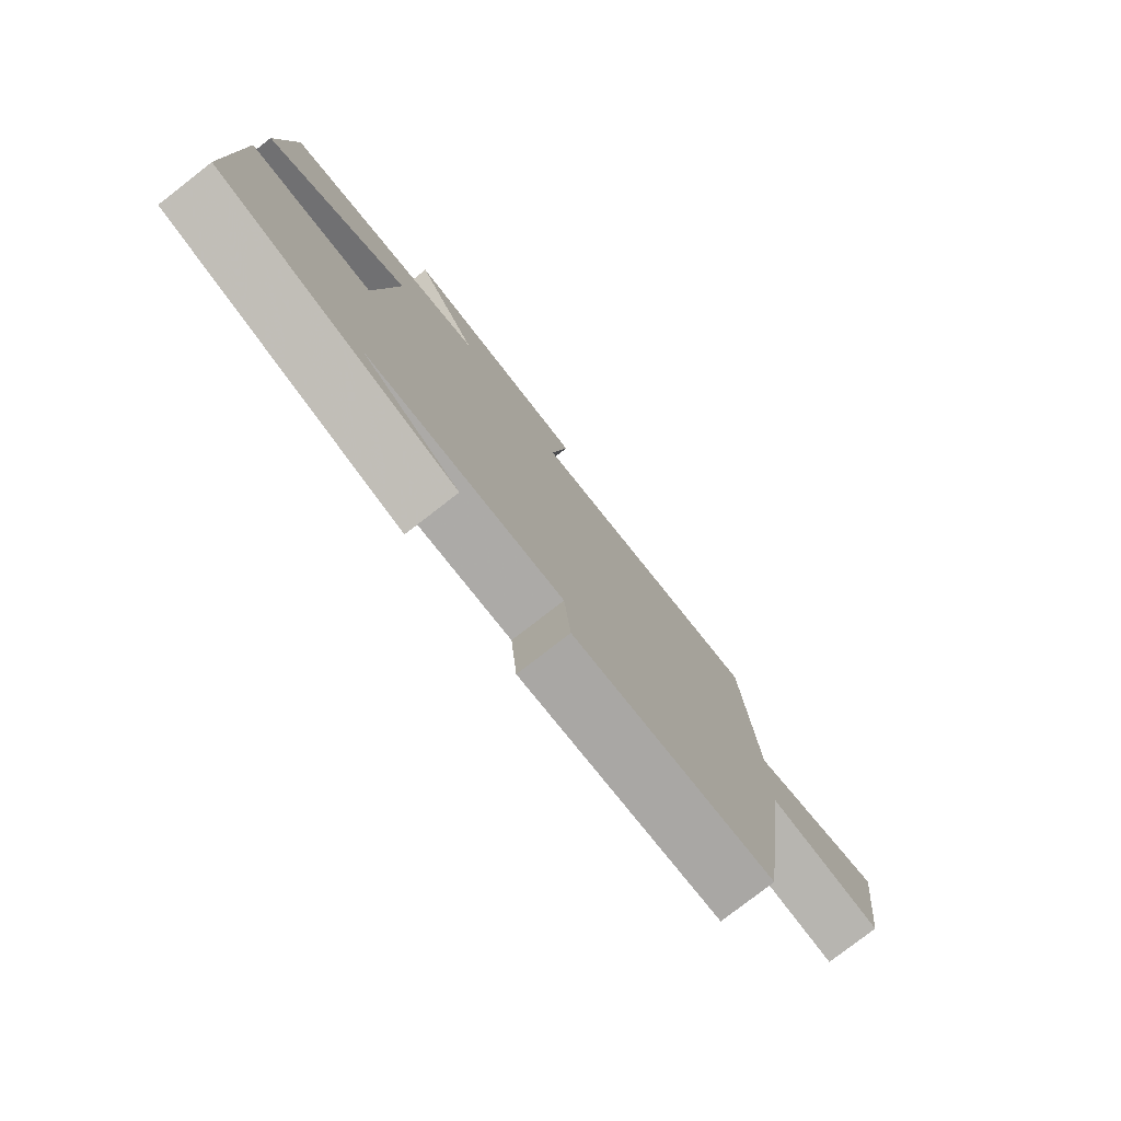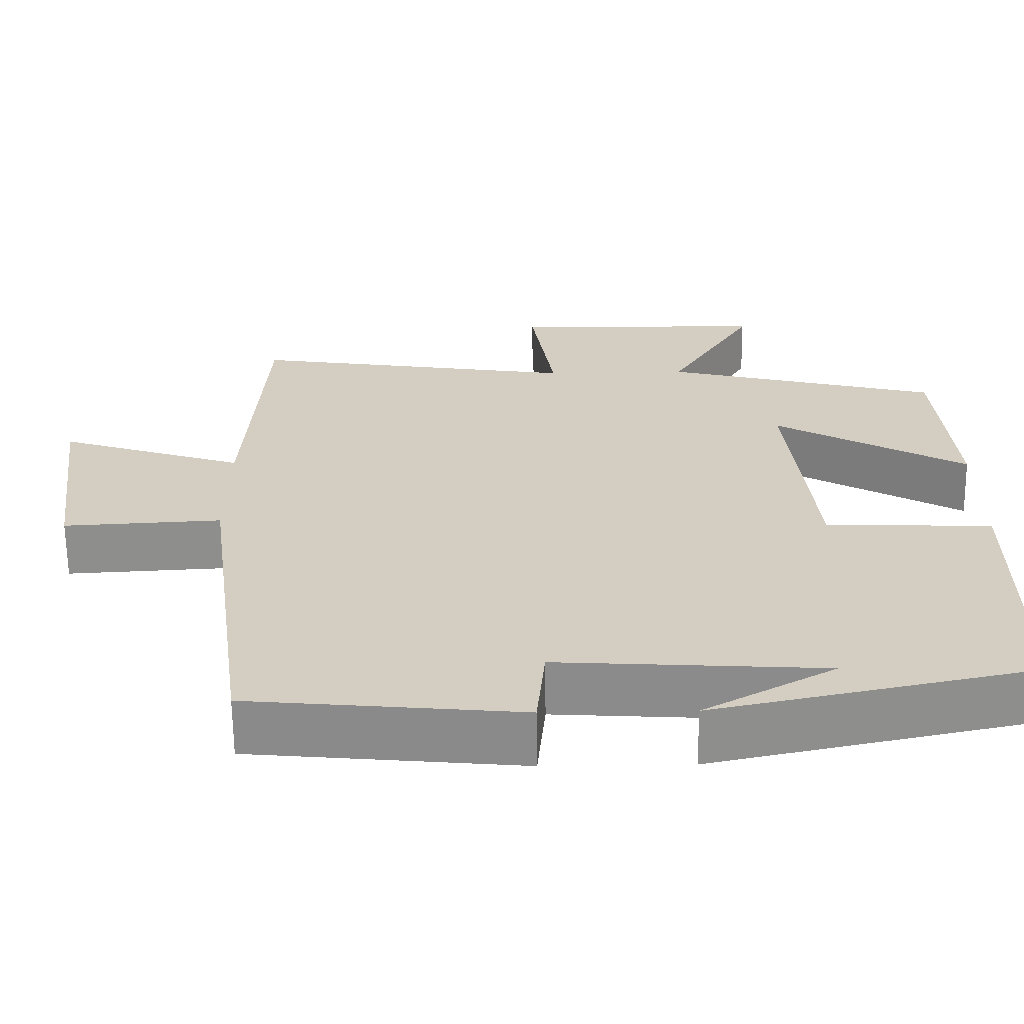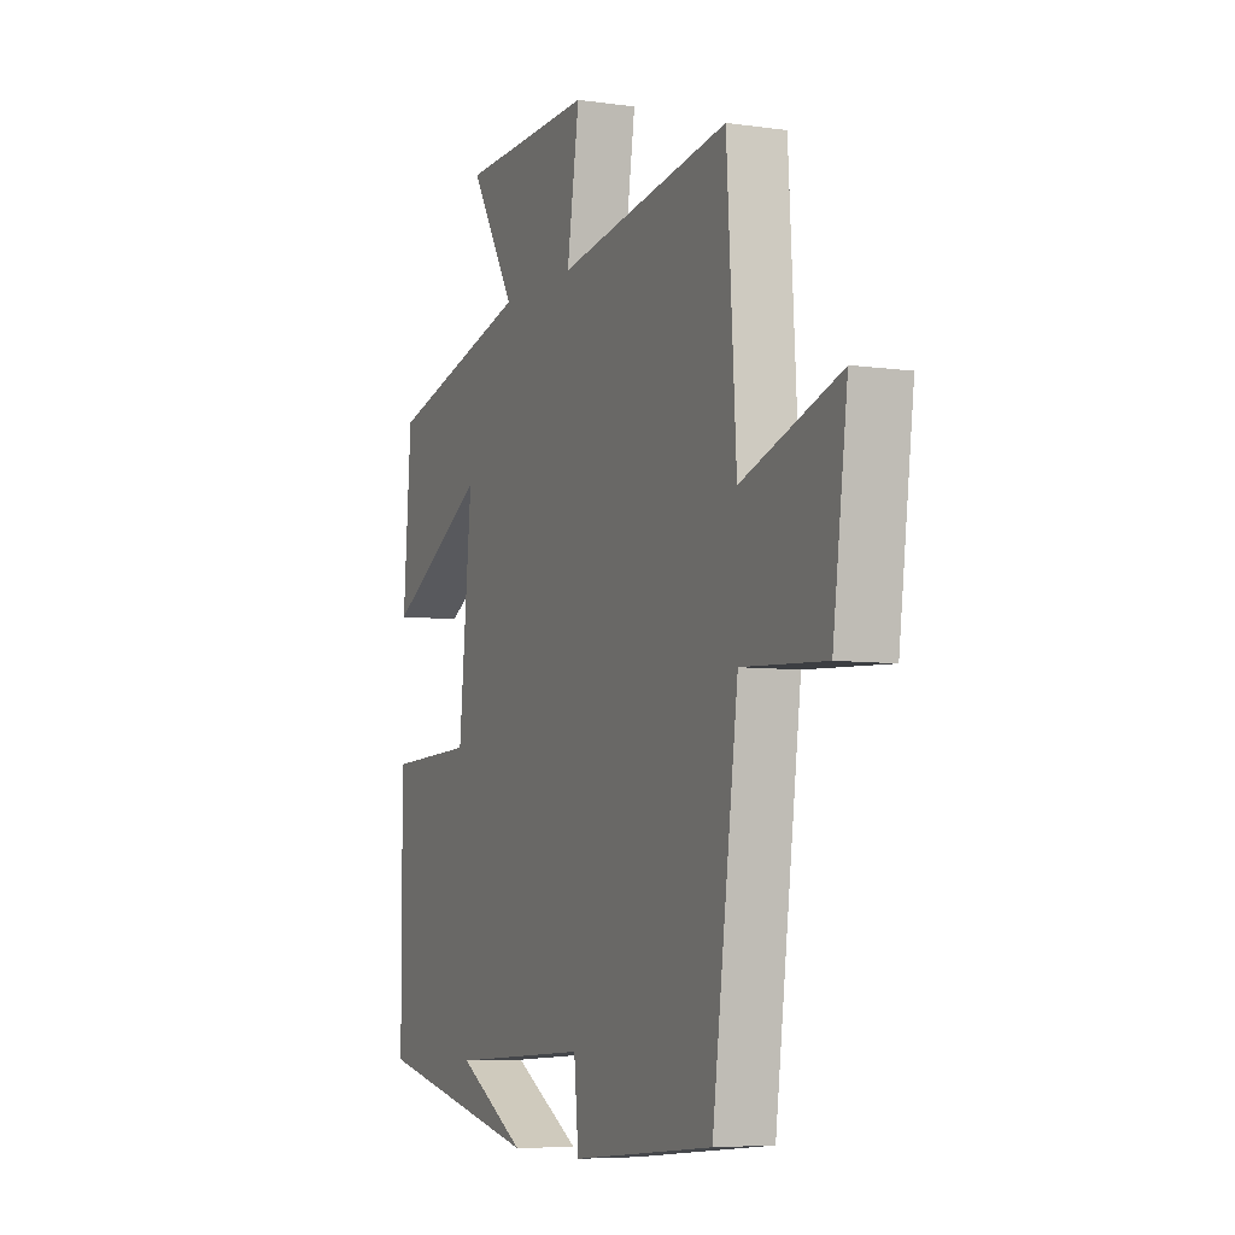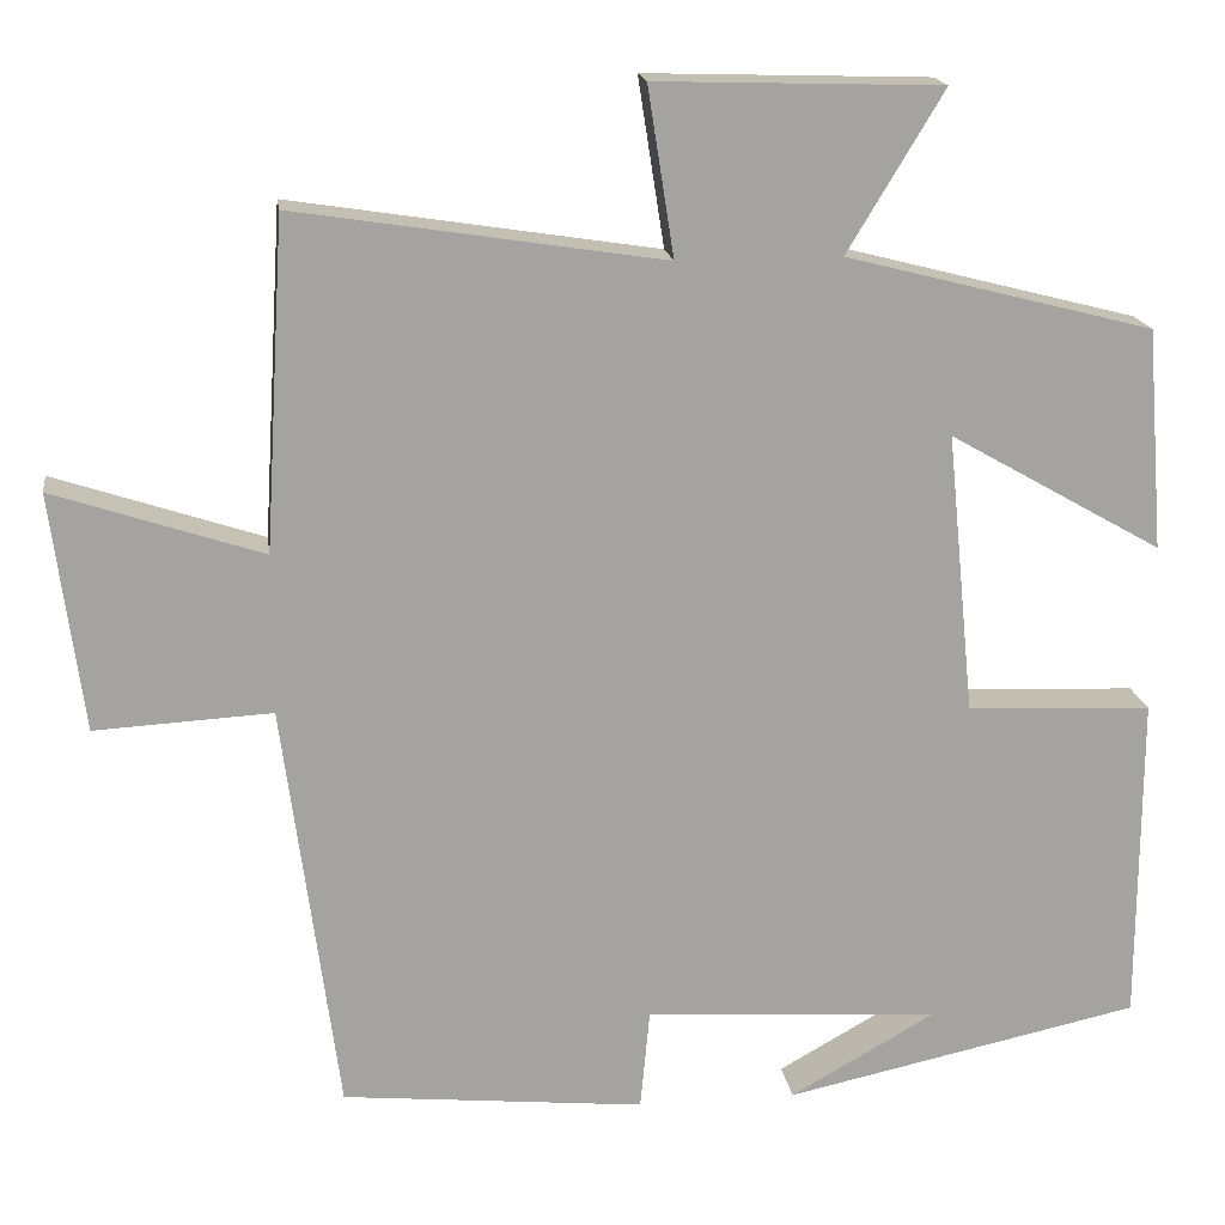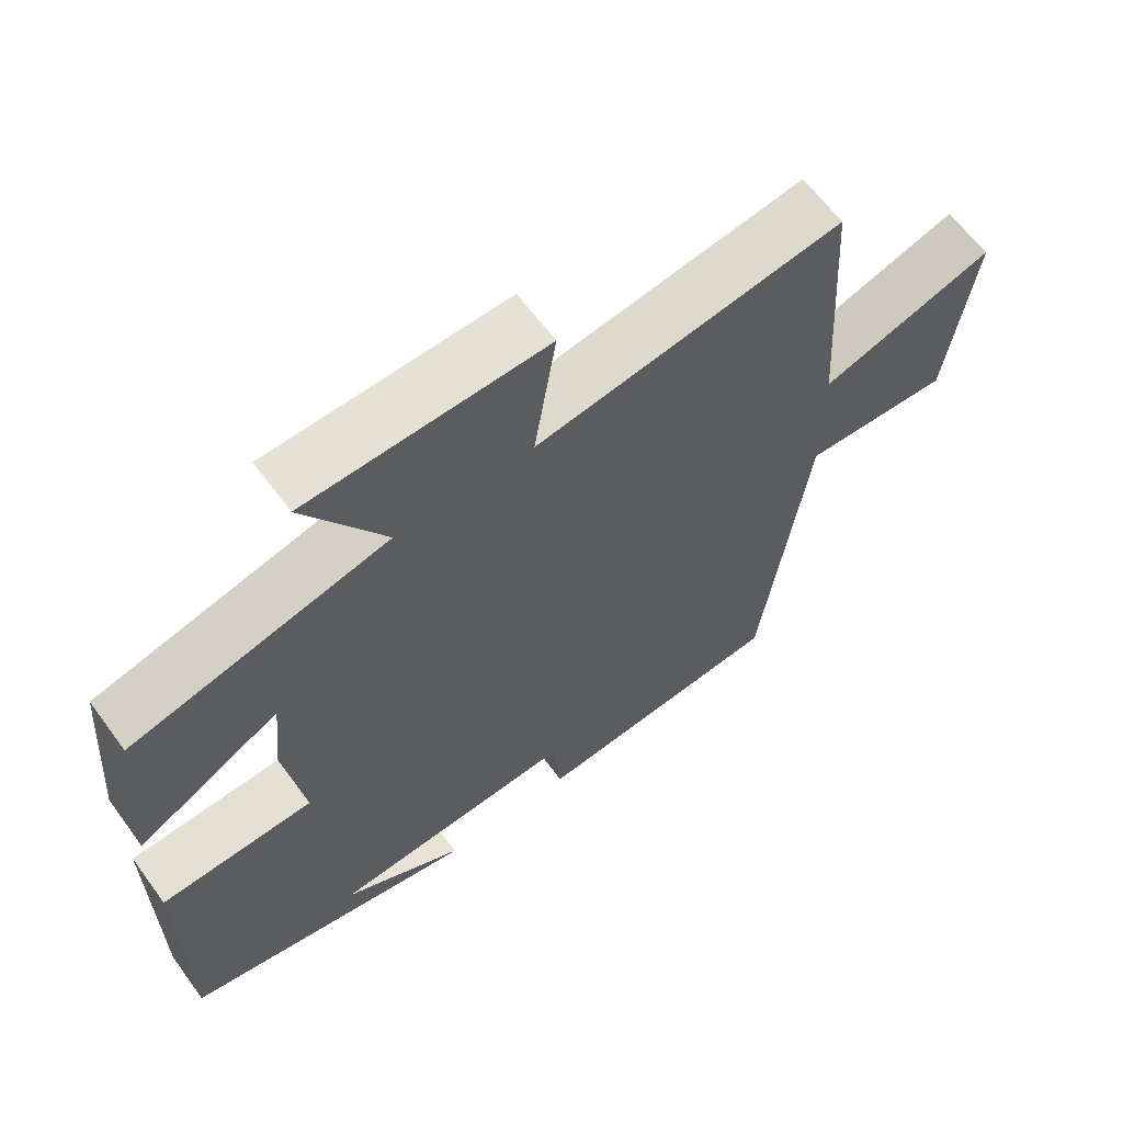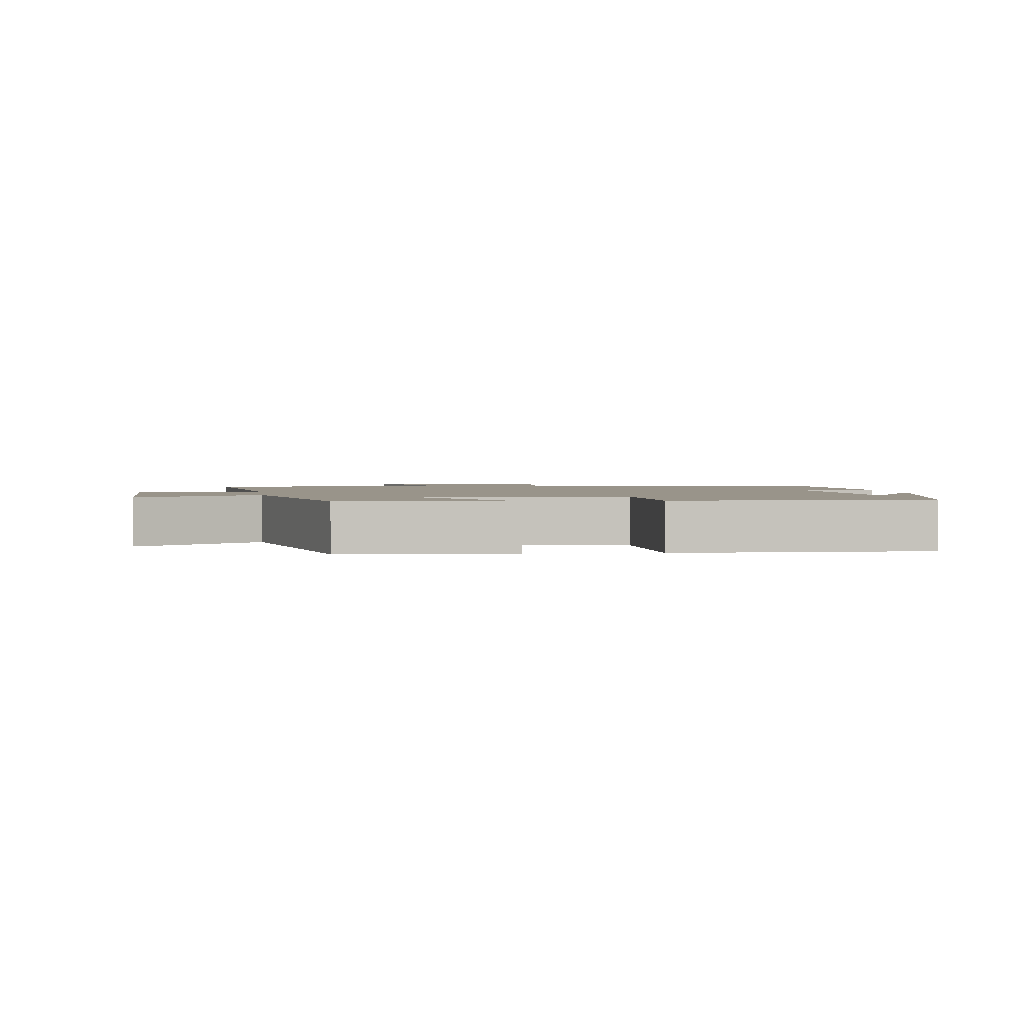
<metadata>
{"format":"obj","ext":"obj","renderer":"f3d","projection":"perspective","resolution":1024,"background":"white","views":[{"elev":-78.8,"azim":127.8,"up":"+Z"},{"elev":-64.5,"azim":0.7,"up":"+Z"},{"elev":-6.2,"azim":-113.4,"up":"+Z"},{"elev":17.4,"azim":-7.9,"up":"+Z"},{"elev":63.3,"azim":143.8,"up":"+Z"},{"elev":1.9,"azim":83.1,"up":"+Y"}]}
</metadata>
<code>
v 0.499 0.07 -0.413
v 0.091 0.07 -0.5
v 0.258 0.07 -0.406
v -0.08 0.07 -0.384
v -0.091 0.07 -0.5
v -0.437 0.07 -0.466
v -0.5 0.07 0.007
v -0.702 0.07 -0.004
v -0.738 0.07 0.268
v -0.5 0.07 0.189
v -0.477 0.07 0.565
v -0.057 0.07 0.5
v -0.087 0.07 0.692
v 0.239 0.07 0.682
v 0.129 0.07 0.5
v 0.48 0.07 0.41
v 0.5 0.07 0.157
v 0.256 0.07 0.296
v 0.288 0.07 -0.026
v 0.5 0.07 -0.035
v 0.499 0 -0.413
v 0.091 0 -0.5
v 0.258 0 -0.406
v -0.08 0 -0.384
v -0.091 0 -0.5
v -0.437 0 -0.466
v -0.5 0 0.007
v -0.702 0 -0.004
v -0.738 0 0.268
v -0.5 0 0.189
v -0.477 0 0.565
v -0.057 0 0.5
v -0.087 0 0.692
v 0.239 0 0.682
v 0.129 0 0.5
v 0.48 0 0.41
v 0.5 0 0.157
v 0.256 0 0.296
v 0.288 0 -0.026
v 0.5 0 -0.035
f 19 20 1
f 15 16 17 18
f 15 18 19
f 12 13 14 15
f 12 15 19
f 12 19 1
f 11 12 1
f 10 11 1
f 7 8 9 10
f 6 7 10
f 5 6 10
f 4 5 10
f 3 4 10 1
f 1 2 3
f 21 40 39
f 38 37 36 35
f 39 38 35
f 35 34 33 32
f 39 35 32
f 21 39 32
f 21 32 31
f 21 31 30
f 30 29 28 27
f 30 27 26
f 30 26 25
f 30 25 24
f 21 30 24 23
f 23 22 21
f 1 21 22 2
f 2 22 23 3
f 3 23 24 4
f 4 24 25 5
f 5 25 26 6
f 6 26 27 7
f 7 27 28 8
f 8 28 29 9
f 9 29 30 10
f 10 30 31 11
f 11 31 32 12
f 12 32 33 13
f 13 33 34 14
f 14 34 35 15
f 15 35 36 16
f 16 36 37 17
f 17 37 38 18
f 18 38 39 19
f 19 39 40 20
f 20 40 21 1

</code>
